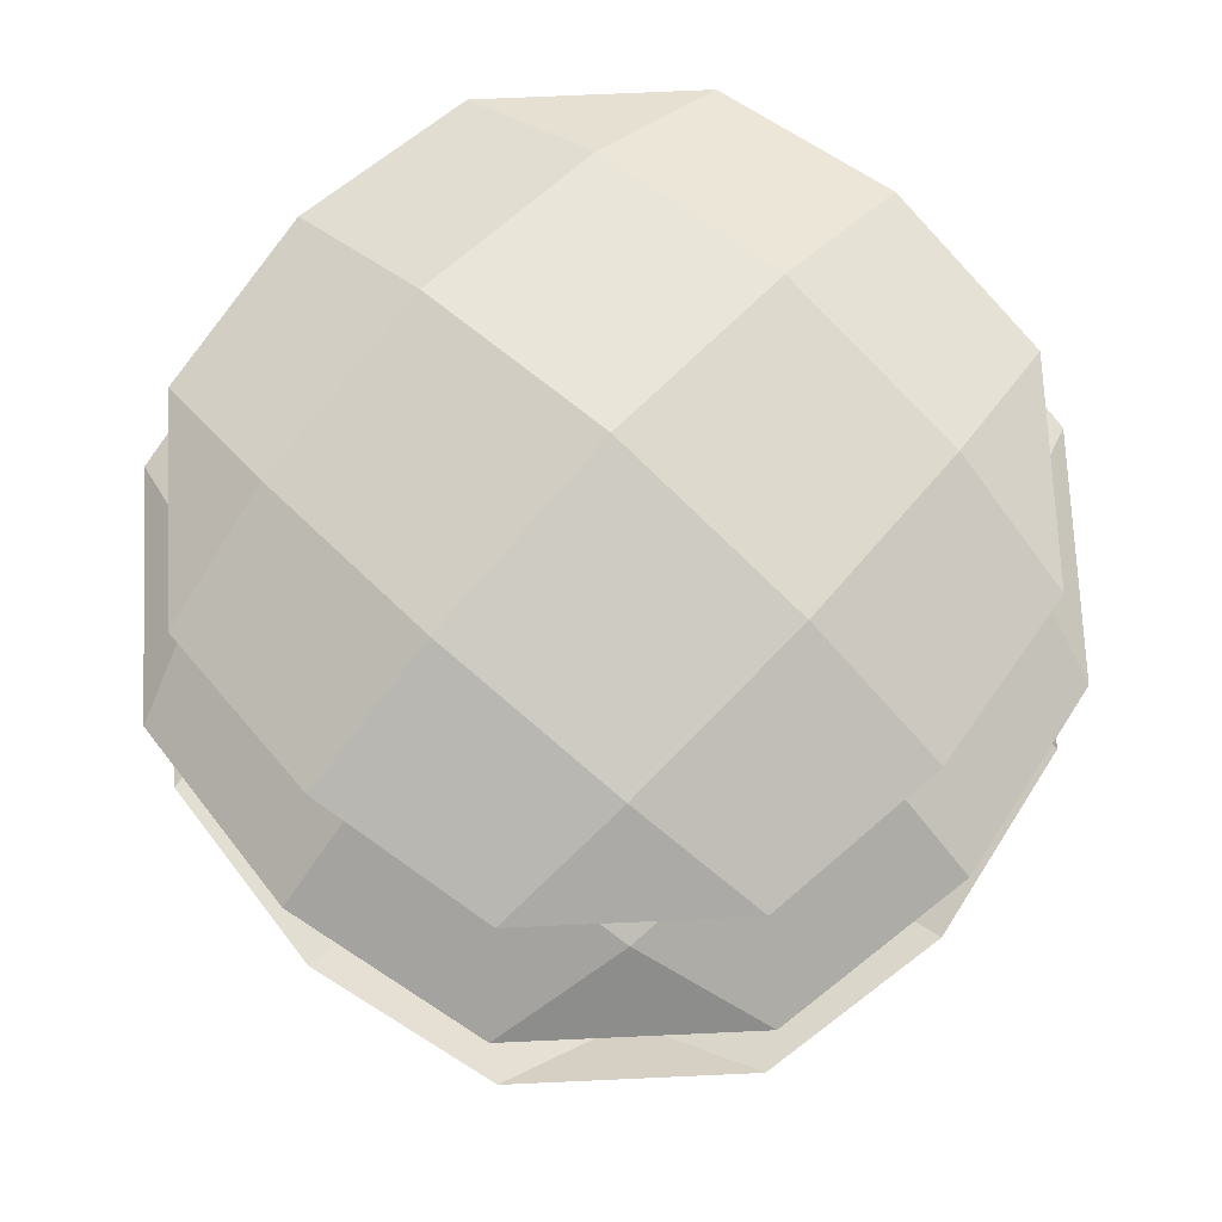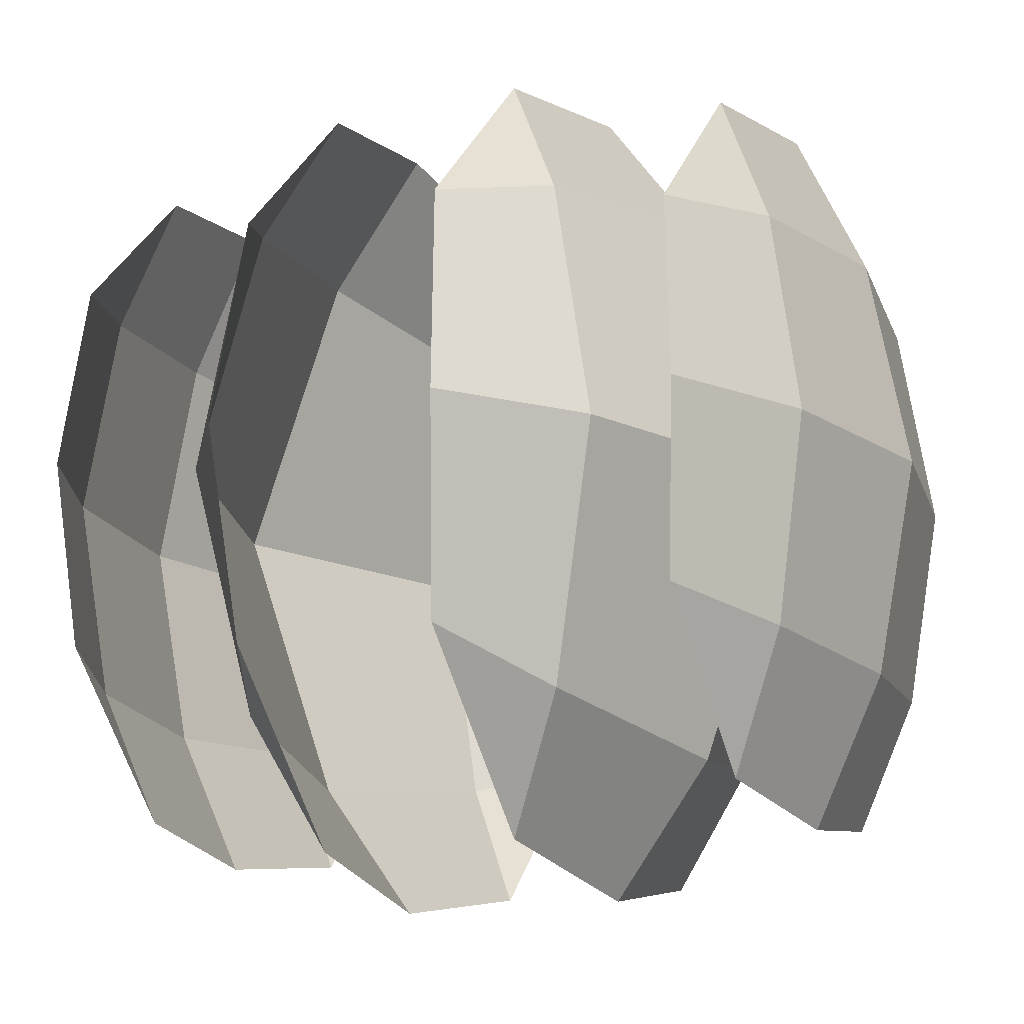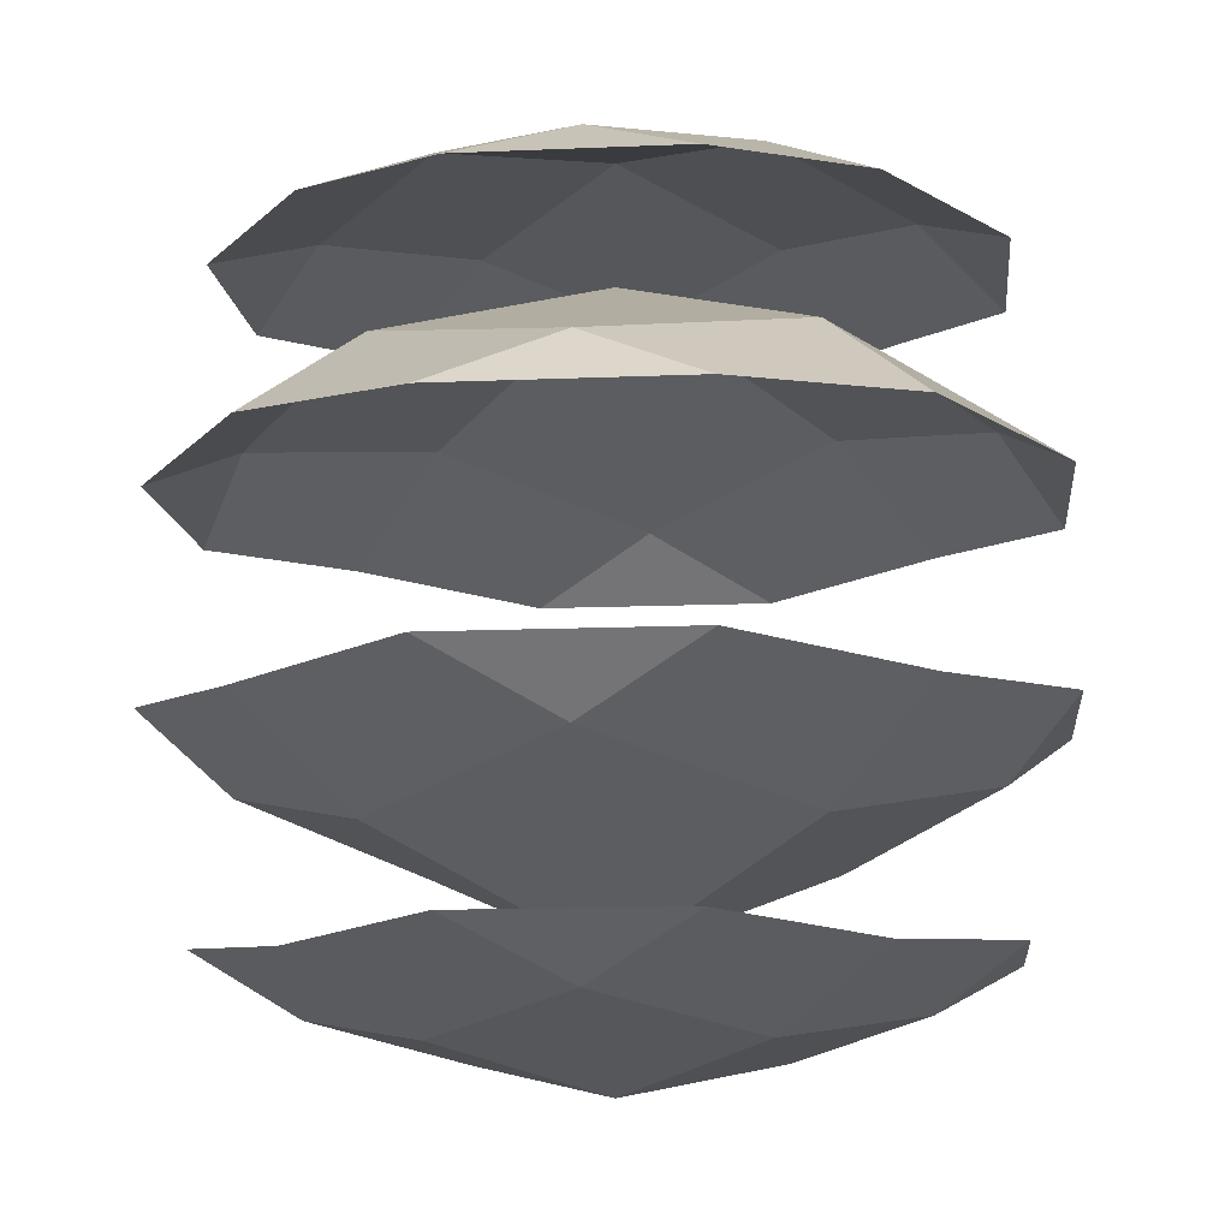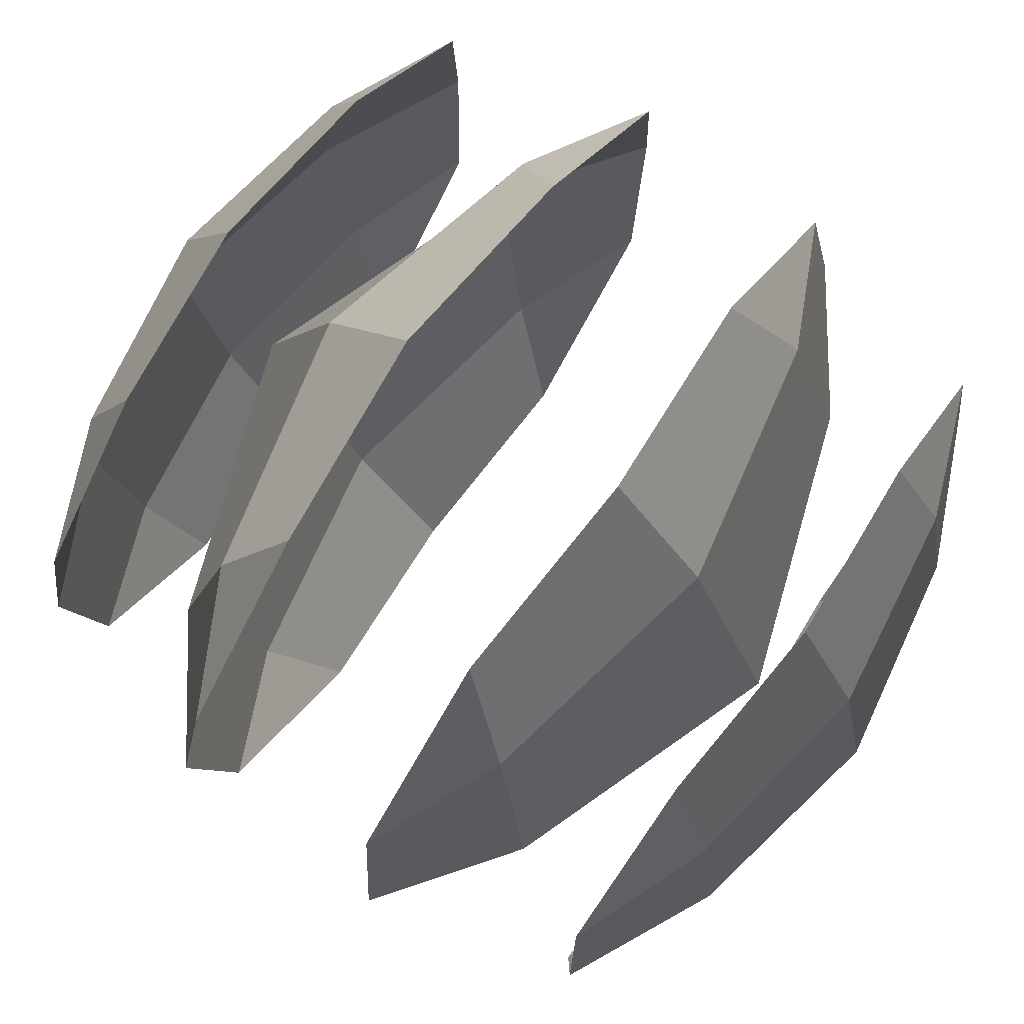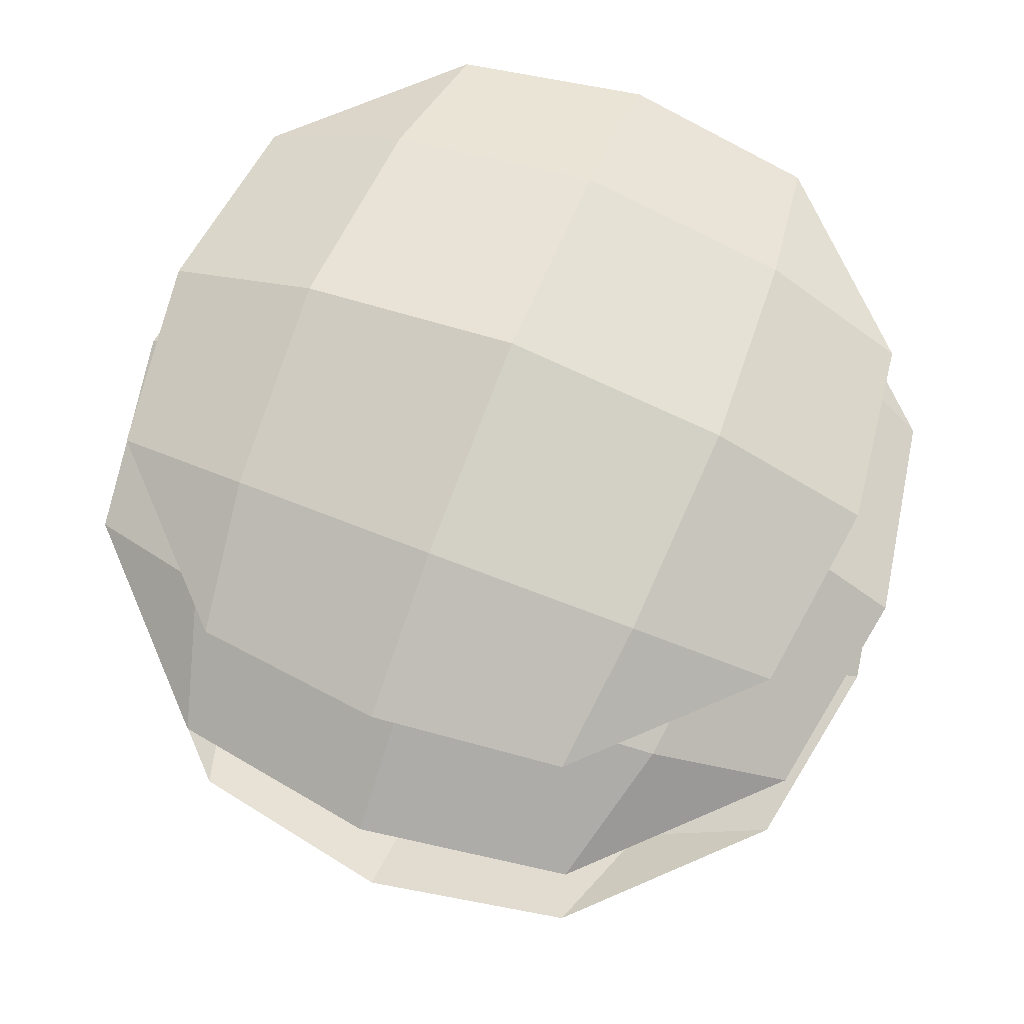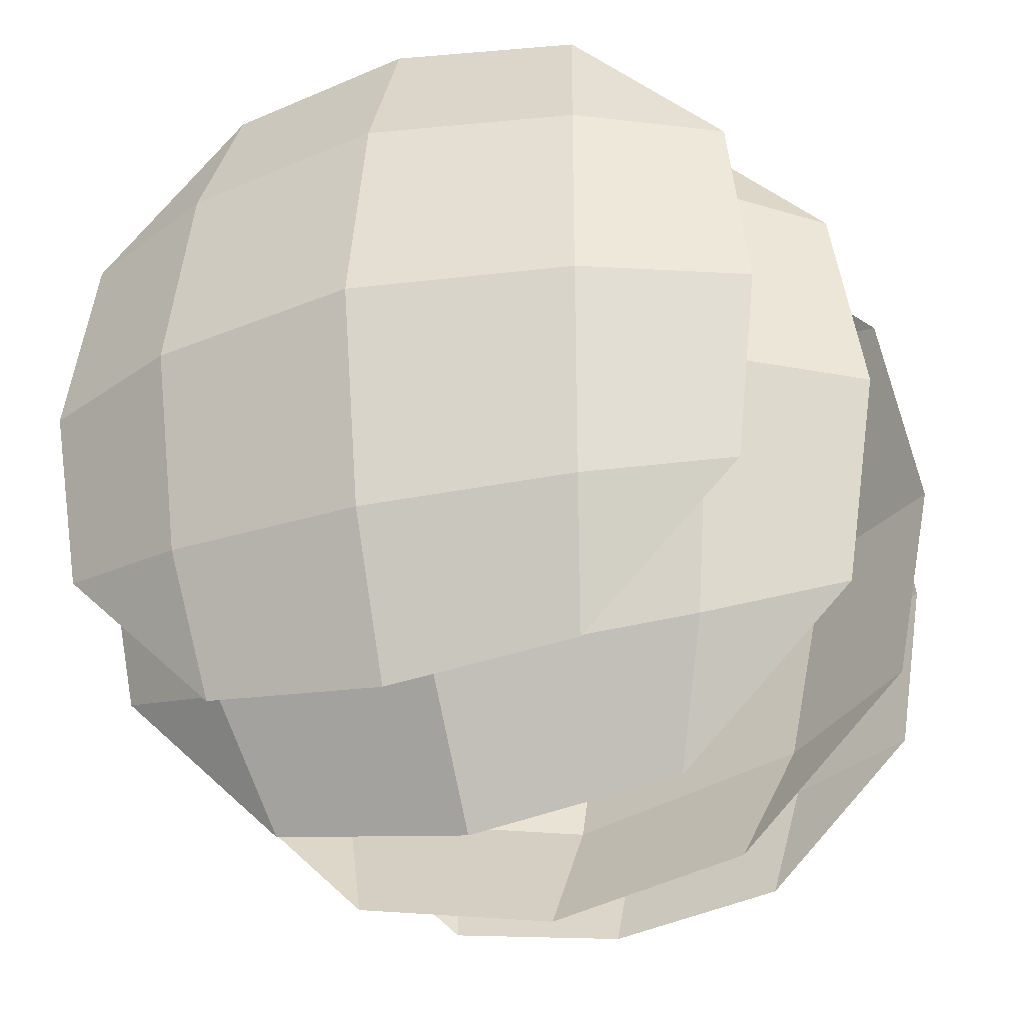
<metadata>
{"format":"obj","ext":"obj","renderer":"f3d","projection":"perspective","resolution":1024,"background":"white","views":[{"elev":71.3,"azim":-47.6,"up":"+Z"},{"elev":-15.3,"azim":115.5,"up":"+Y"},{"elev":-12.4,"azim":140.8,"up":"+Z"},{"elev":77.6,"azim":125.5,"up":"+Y"},{"elev":68.7,"azim":-68.5,"up":"+Z"},{"elev":-30.2,"azim":20.6,"up":"+Y"}]}
</metadata>
<code>
v  -0.3923 0.7207 0.6753
v  -0.7207 0.3923 0.6753
v  -0.4311 0.4311 0.7906
v  -0.7723 0 0.7062
v  -0.454 0 0.8568
v  0 0 0.9433
v  0 0.454 0.8568
v  0 0.7723 0.7062
v  -0.7207 -0.3923 0.6753
v  -0.3923 -0.7207 0.6753
v  -0.4311 -0.4311 0.7906
v  0 -0.7723 0.7062
v  0 -0.454 0.8568
v  0.3923 -0.7207 0.6753
v  0.7207 -0.3923 0.6753
v  0.4311 -0.4311 0.7906
v  0.7723 0 0.7062
v  0.454 0 0.8568
v  0.7207 0.3923 0.6753
v  0.3923 0.7207 0.6753
v  0.4311 0.4311 0.7906
v  0.7207 -0.3923 -0.6753
v  0.3923 -0.7207 -0.6753
v  0.4311 -0.4311 -0.7906
v  0 -0.7723 -0.7062
v  0 -0.454 -0.8568
v  0 0 -0.9433
v  0.454 0 -0.8568
v  0.7723 0 -0.7062
v  -0.3923 -0.7207 -0.6753
v  -0.7207 -0.3923 -0.6753
v  -0.4311 -0.4311 -0.7906
v  -0.7723 0 -0.7062
v  -0.454 0 -0.8568
v  -0.7207 0.3923 -0.6753
v  -0.3923 0.7207 -0.6753
v  -0.4311 0.4311 -0.7906
v  0 0.7723 -0.7062
v  0 0.454 -0.8568
v  0.3923 0.7207 -0.6753
v  0.7207 0.3923 -0.6753
v  0.4311 0.4311 -0.7906
v  -0.4473 0.8195 0.2182
v  -0.8195 0.4473 0.2182
v  -0.5359 0.5359 0.3536
v  -0.8969 0 0.252
v  -0.6061 0 0.464
v  0 0 0.6787
v  0 0.6061 0.464
v  0 0.8969 0.252
v  -0.8195 -0.4473 0.2182
v  -0.4473 -0.8195 0.2182
v  -0.5359 -0.5359 0.3536
v  0 -0.8969 0.252
v  0 -0.6061 0.464
v  0.4473 -0.8195 0.2182
v  0.8195 -0.4473 0.2182
v  0.5359 -0.5359 0.3536
v  0.8969 0 0.252
v  0.6061 0 0.464
v  0.8195 0.4473 0.2182
v  0.4473 0.8195 0.2182
v  0.5359 0.5359 0.3536
v  0.8195 -0.4473 -0.2182
v  0.4473 -0.8195 -0.2182
v  0.5359 -0.5359 -0.3536
v  0 -0.8969 -0.252
v  0 -0.6061 -0.464
v  0 0 -0.6787
v  0.6061 0 -0.464
v  0.8969 0 -0.252
v  -0.4473 -0.8195 -0.2182
v  -0.8195 -0.4473 -0.2182
v  -0.5359 -0.5359 -0.3536
v  -0.8969 0 -0.252
v  -0.6061 0 -0.464
v  -0.8195 0.4473 -0.2182
v  -0.4473 0.8195 -0.2182
v  -0.5359 0.5359 -0.3536
v  0 0.8969 -0.252
v  0 0.6061 -0.464
v  0.4473 0.8195 -0.2182
v  0.8195 0.4473 -0.2182
v  0.5359 0.5359 -0.3536
g Default
f 1 2 3
f 2 4 5 3
f 5 6 7 3
f 7 8 1 3
f 9 10 11
f 10 12 13 11
f 13 6 5 11
f 5 4 9 11
f 14 15 16
f 15 17 18 16
f 18 6 13 16
f 13 12 14 16
f 19 20 21
f 20 8 7 21
f 7 6 18 21
f 18 17 19 21
f 22 23 24
f 23 25 26 24
f 26 27 28 24
f 28 29 22 24
f 30 31 32
f 31 33 34 32
f 34 27 26 32
f 26 25 30 32
f 35 36 37
f 36 38 39 37
f 39 27 34 37
f 34 33 35 37
f 40 41 42
f 41 29 28 42
f 28 27 39 42
f 39 38 40 42
f 43 44 45
f 44 46 47 45
f 47 48 49 45
f 49 50 43 45
f 51 52 53
f 52 54 55 53
f 55 48 47 53
f 47 46 51 53
f 56 57 58
f 57 59 60 58
f 60 48 55 58
f 55 54 56 58
f 61 62 63
f 62 50 49 63
f 49 48 60 63
f 60 59 61 63
f 64 65 66
f 65 67 68 66
f 68 69 70 66
f 70 71 64 66
f 72 73 74
f 73 75 76 74
f 76 69 68 74
f 68 67 72 74
f 77 78 79
f 78 80 81 79
f 81 69 76 79
f 76 75 77 79
f 82 83 84
f 83 71 70 84
f 70 69 81 84
f 81 80 82 84

</code>
